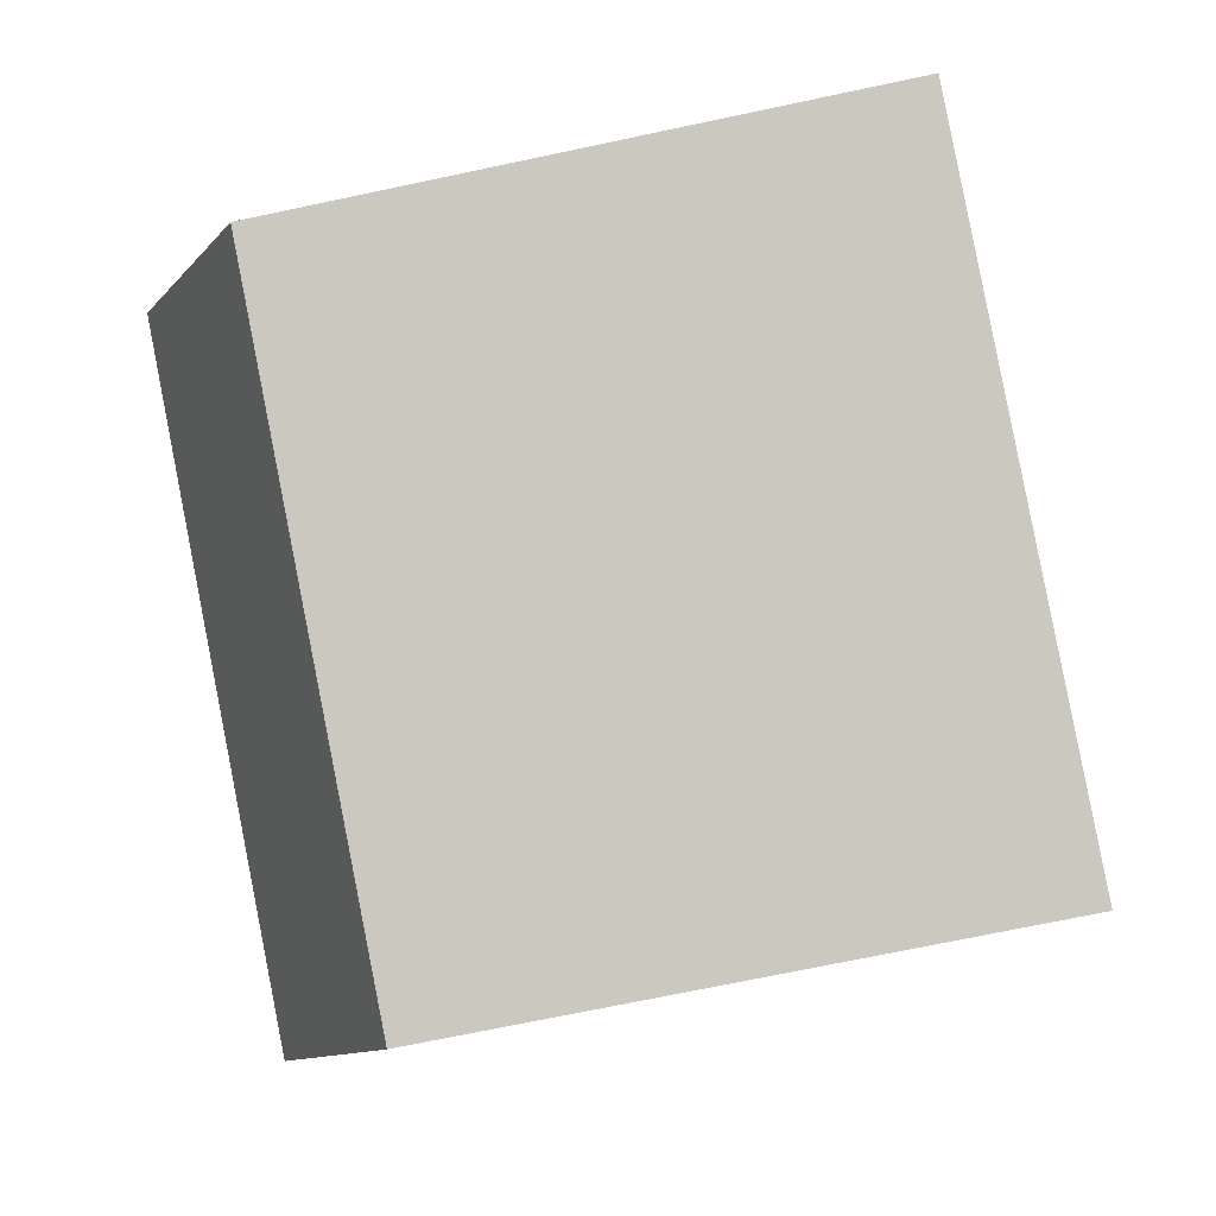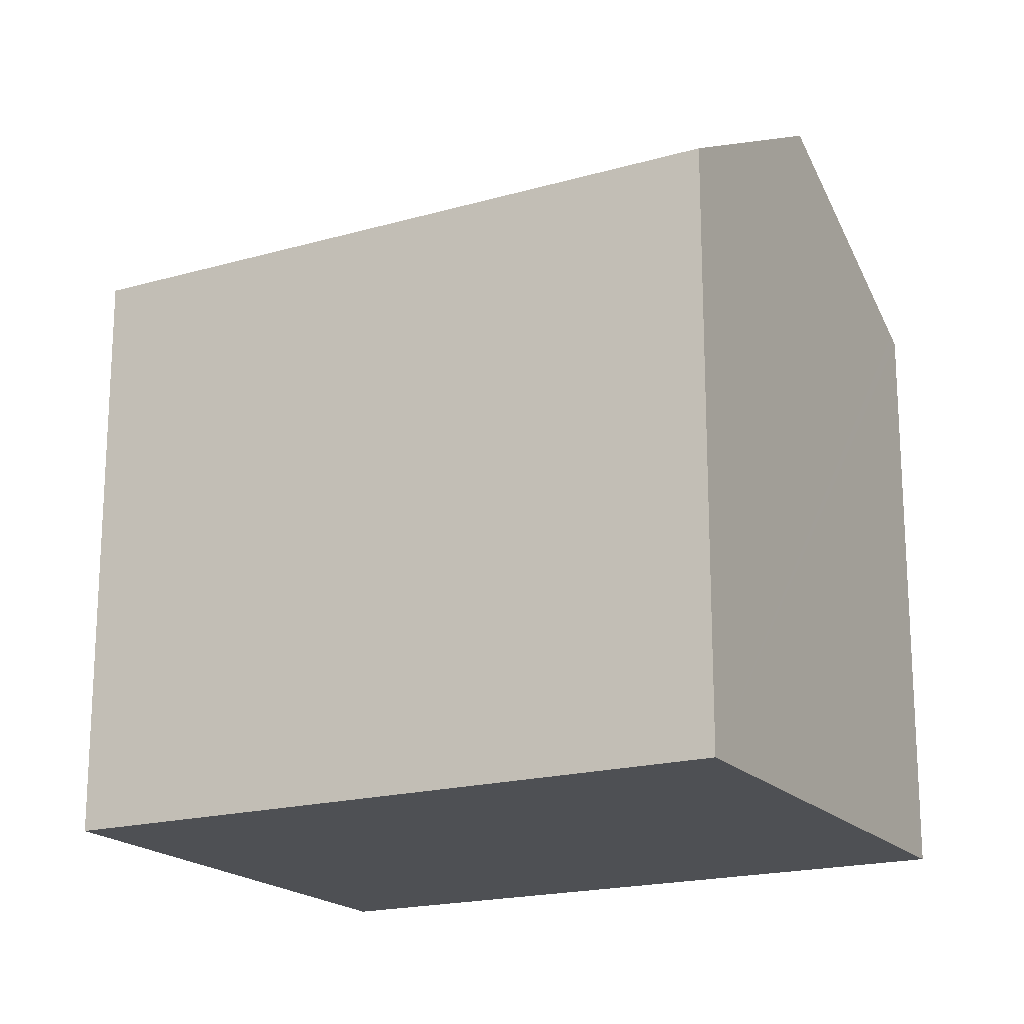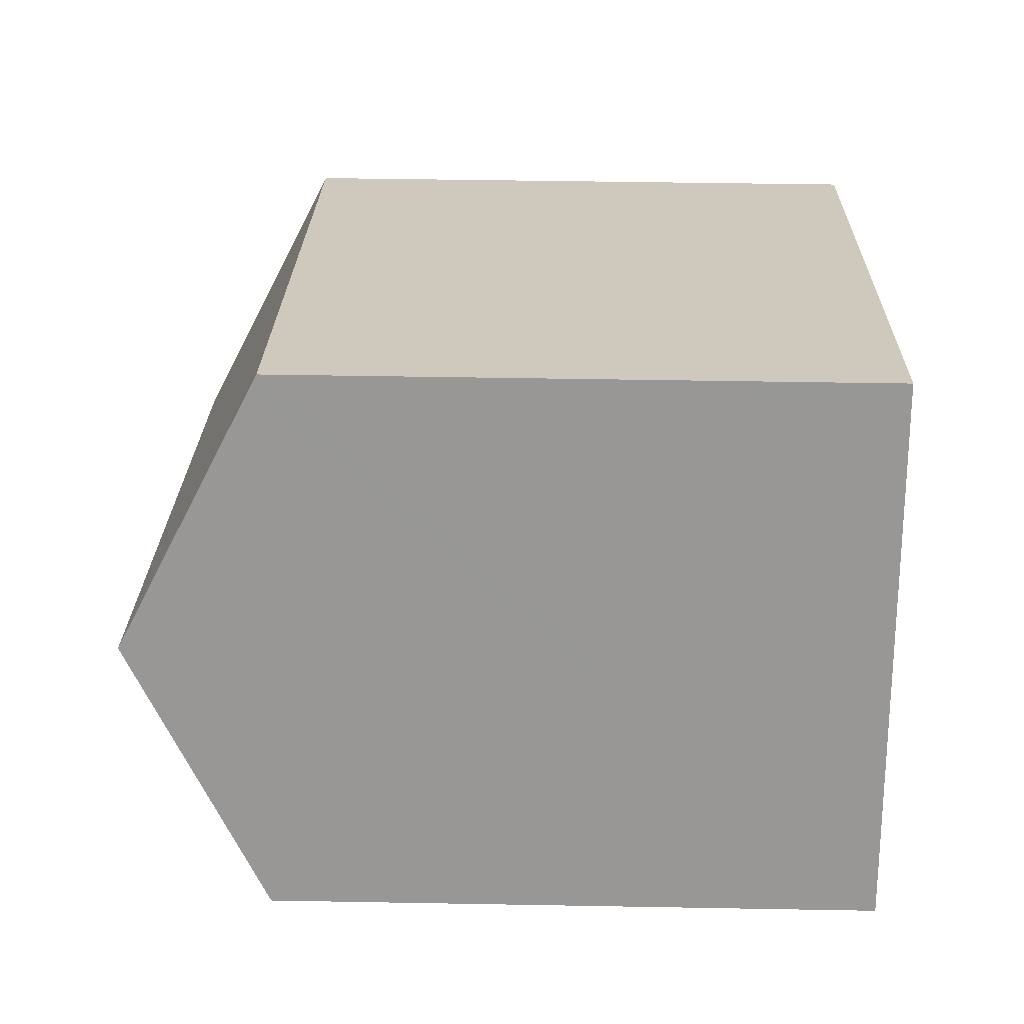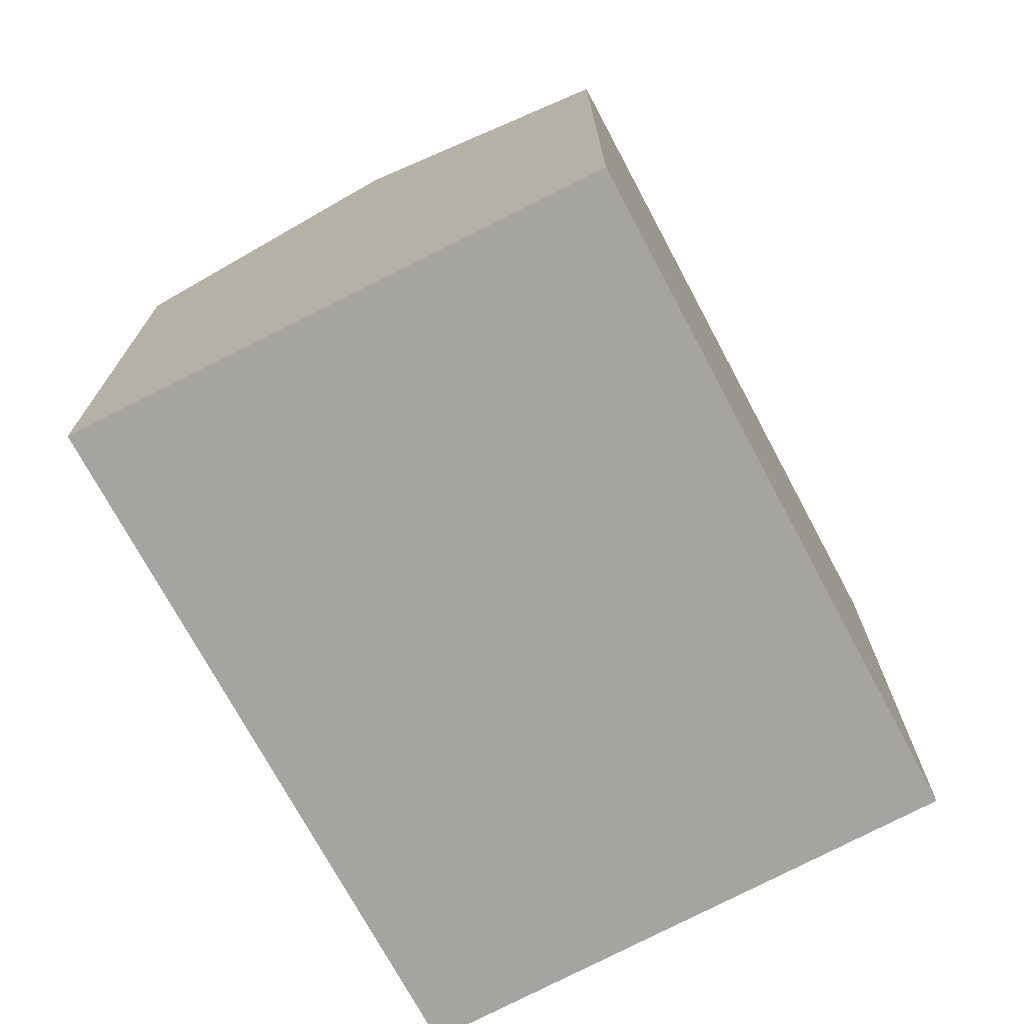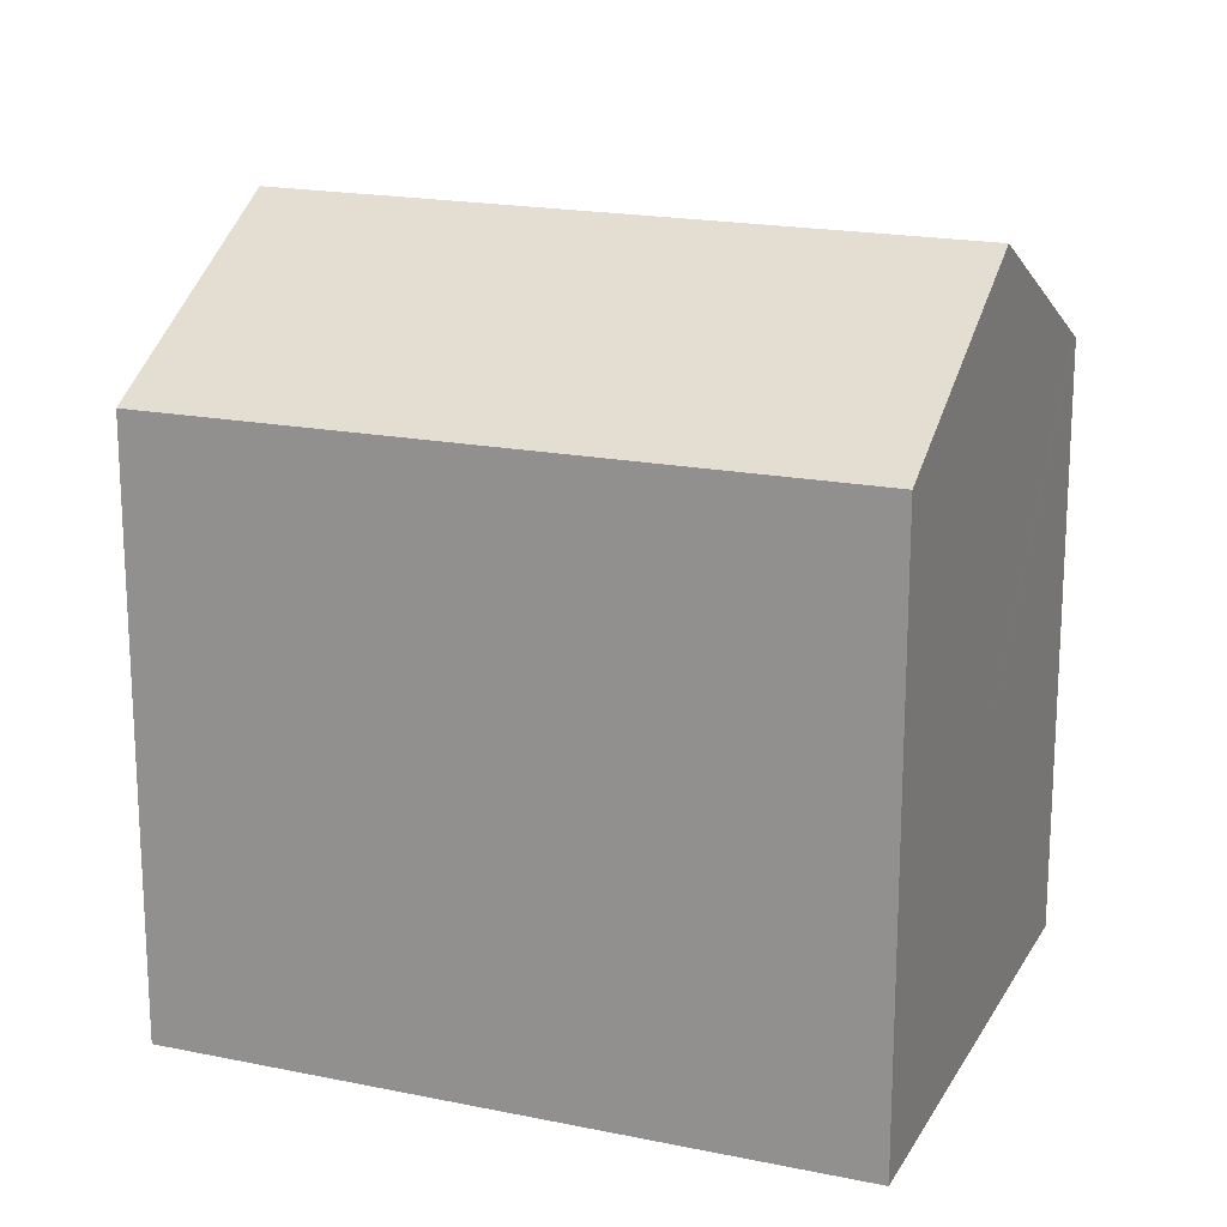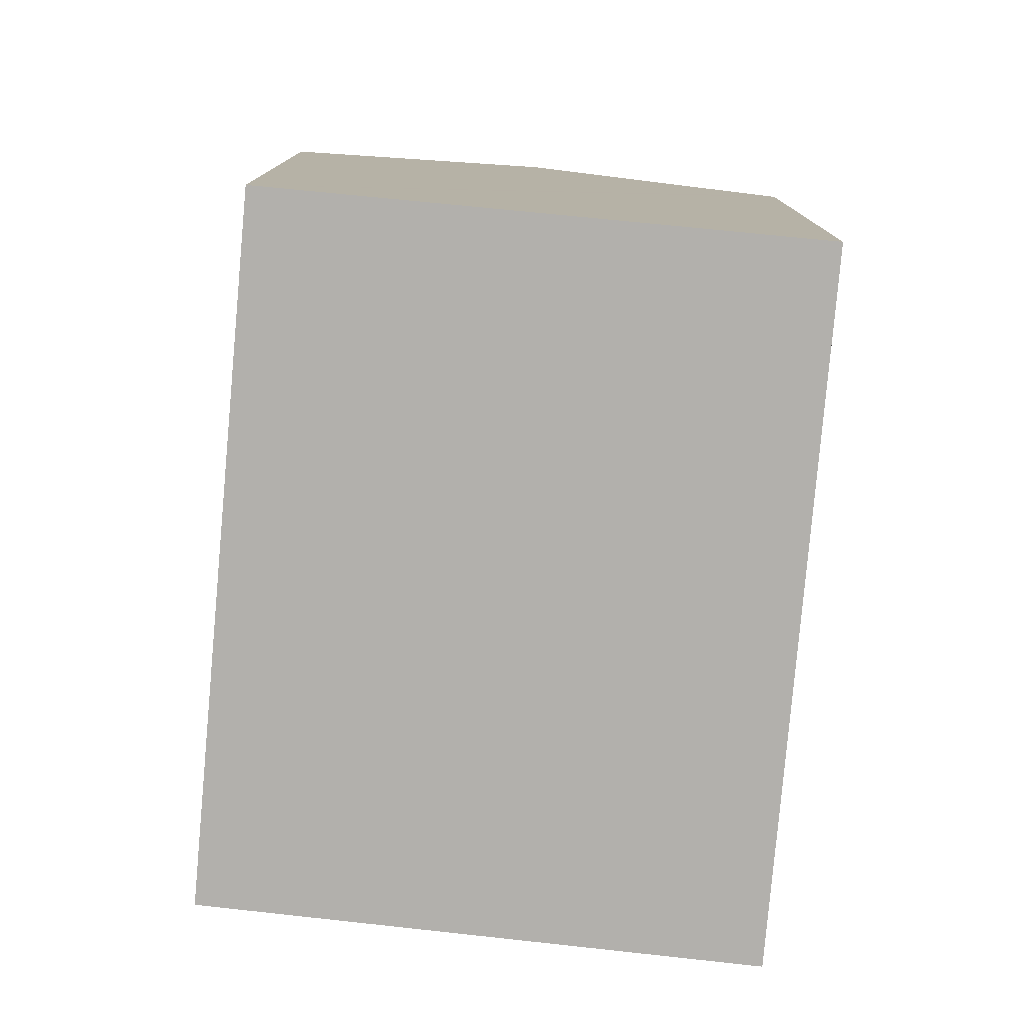
<metadata>
{"format":"obj","ext":"obj","renderer":"f3d","projection":"perspective","resolution":1024,"background":"white","views":[{"elev":-71.8,"azim":-78.1,"up":"+Z"},{"elev":-18.7,"azim":-128.8,"up":"+Y"},{"elev":44.6,"azim":-88.8,"up":"+Z"},{"elev":-73.5,"azim":140.8,"up":"+Y"},{"elev":18.6,"azim":-135.6,"up":"+Y"},{"elev":-78.7,"azim":-72.5,"up":"+Y"}]}
</metadata>
<code>
v  3.092 16.4 7.311
v  17.63 17.2 -0.36
v  2.482 17.2 5.869
v  4.893 14.06 11.57
v  4.997 13.92 11.81
v  5.088 13.92 11.78
v  20.26 13.92 5.537
v  20.14 14.07 5.275
v  14.97 13.9 -6.292
v  0 13.96 8.551e-16
v  0 0 0
v  4.893 -7.083e-16 11.57
v  4.997 -7.235e-16 11.81
v  2.482 -3.594e-16 5.869
v  3.092 -4.477e-16 7.311
v  20.26 -3.39e-16 5.537
v  5.088 -7.211e-16 11.78
v  20.14 -3.23e-16 5.275
v  14.97 3.853e-16 -6.292
v  17.63 2.204e-17 -0.36
g defaultobject
f 1 2 3
f 2 1 4
f 2 4 5
f 2 5 6
f 2 6 7
f 2 7 8
f 9 3 2
f 3 9 10
f 11 3 10
f 3 11 1
f 1 11 4
f 4 11 5
f 5 11 12
f 5 12 13
f 12 11 14
f 12 14 15
f 13 6 5
f 6 13 16
f 16 13 17
f 16 7 6
f 8 9 2
f 9 8 7
f 9 7 16
f 9 16 18
f 9 18 19
f 19 18 20
f 9 11 10
f 11 9 19
f 12 17 13
f 17 12 16
f 16 12 15
f 16 15 14
f 16 14 11
f 16 11 19
f 16 19 18
f 18 19 20

</code>
